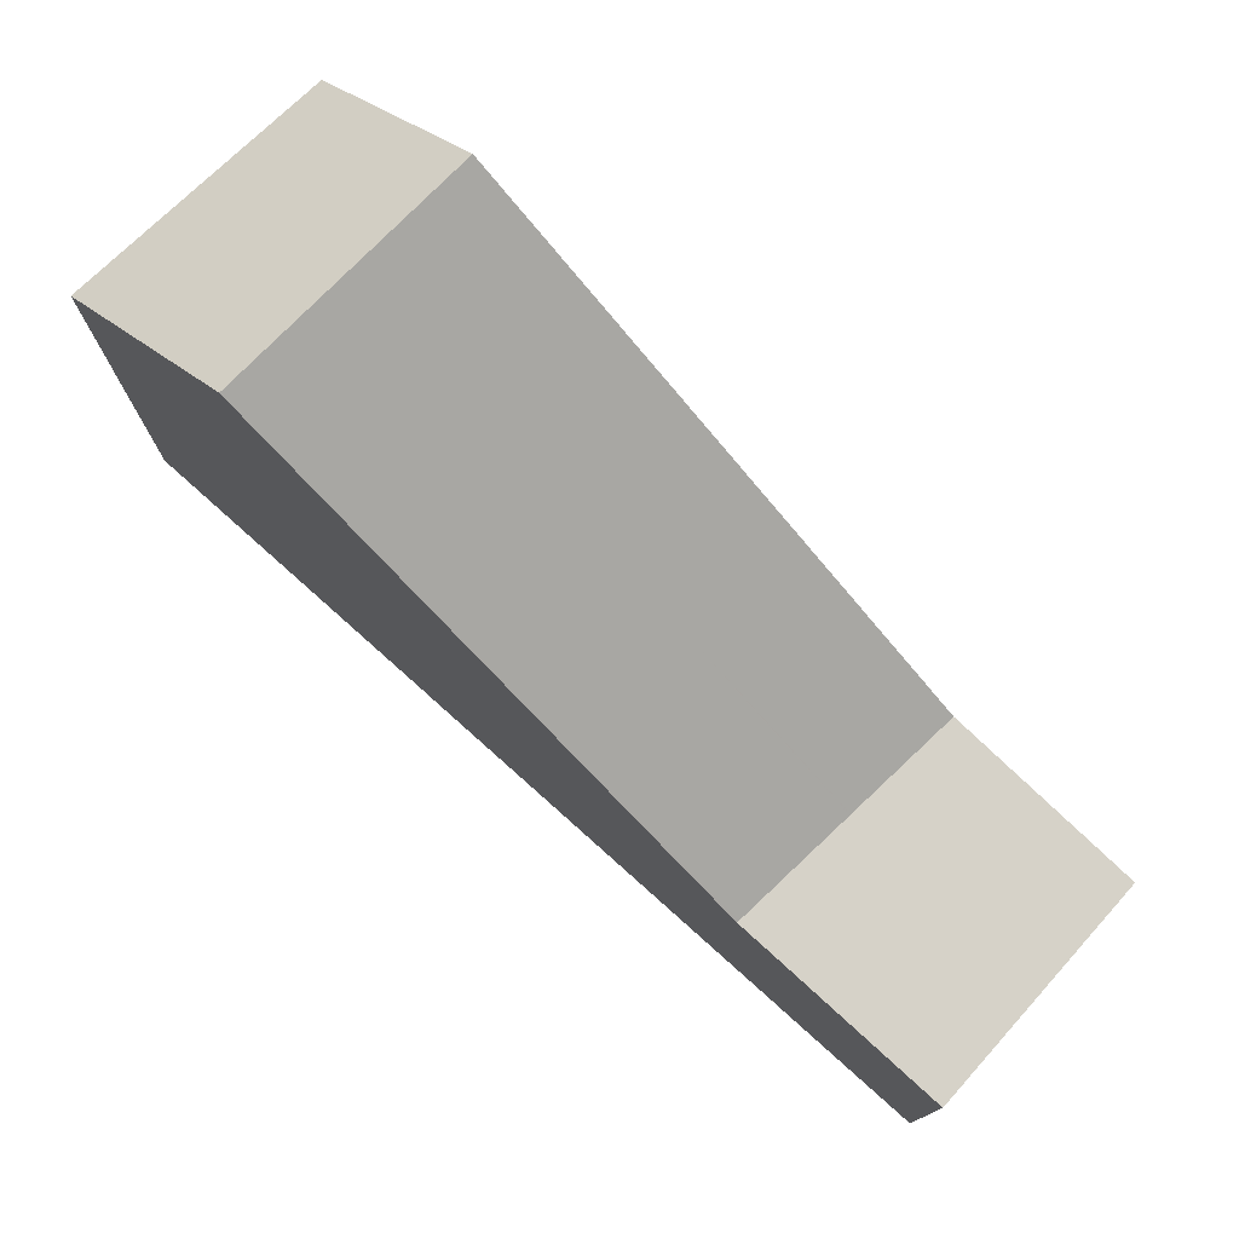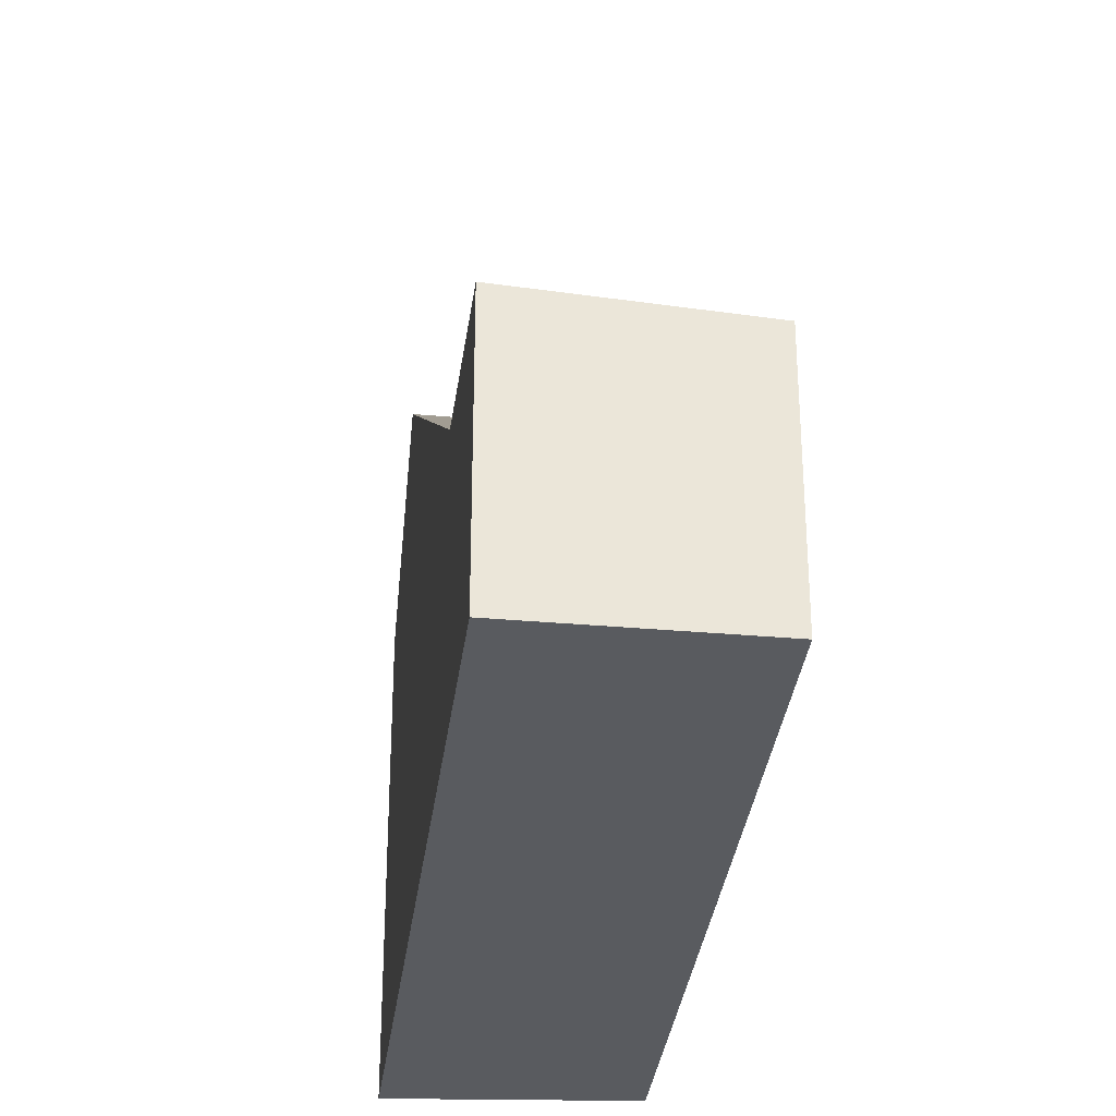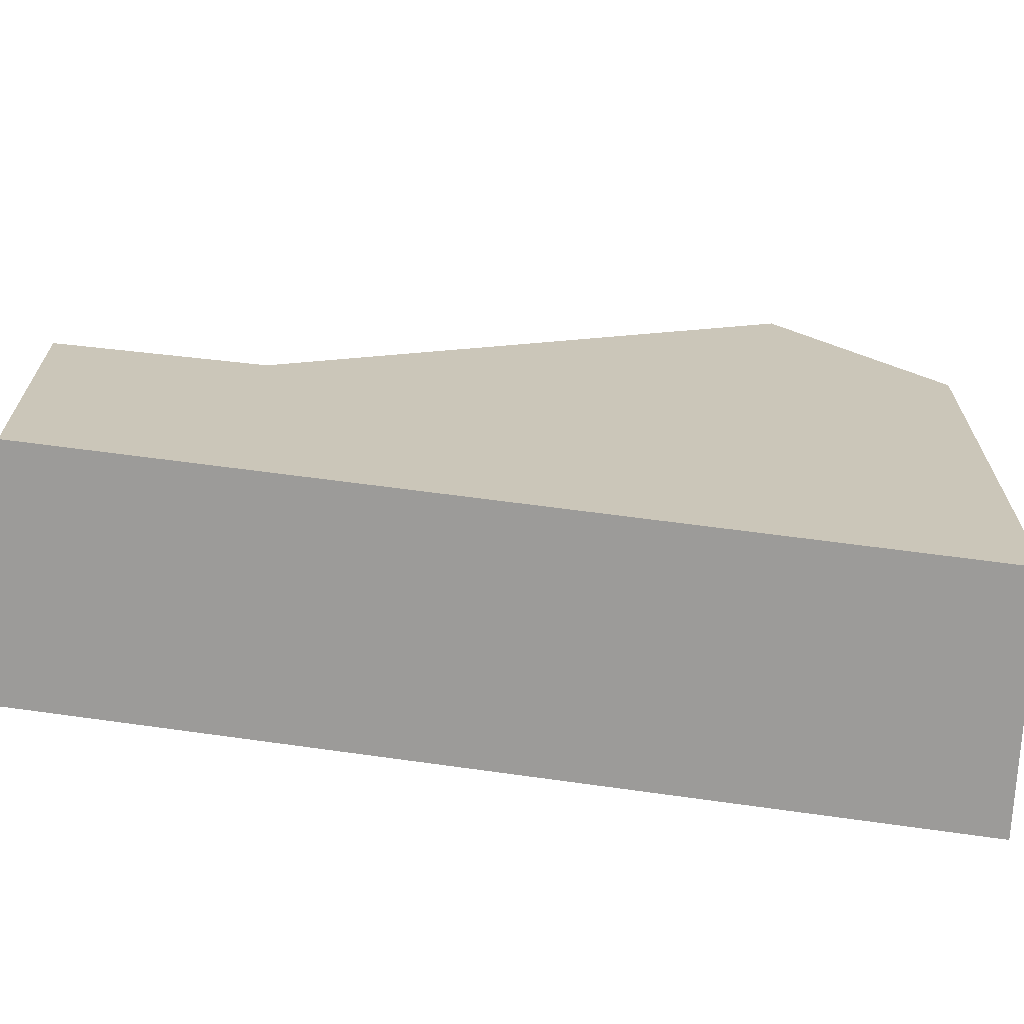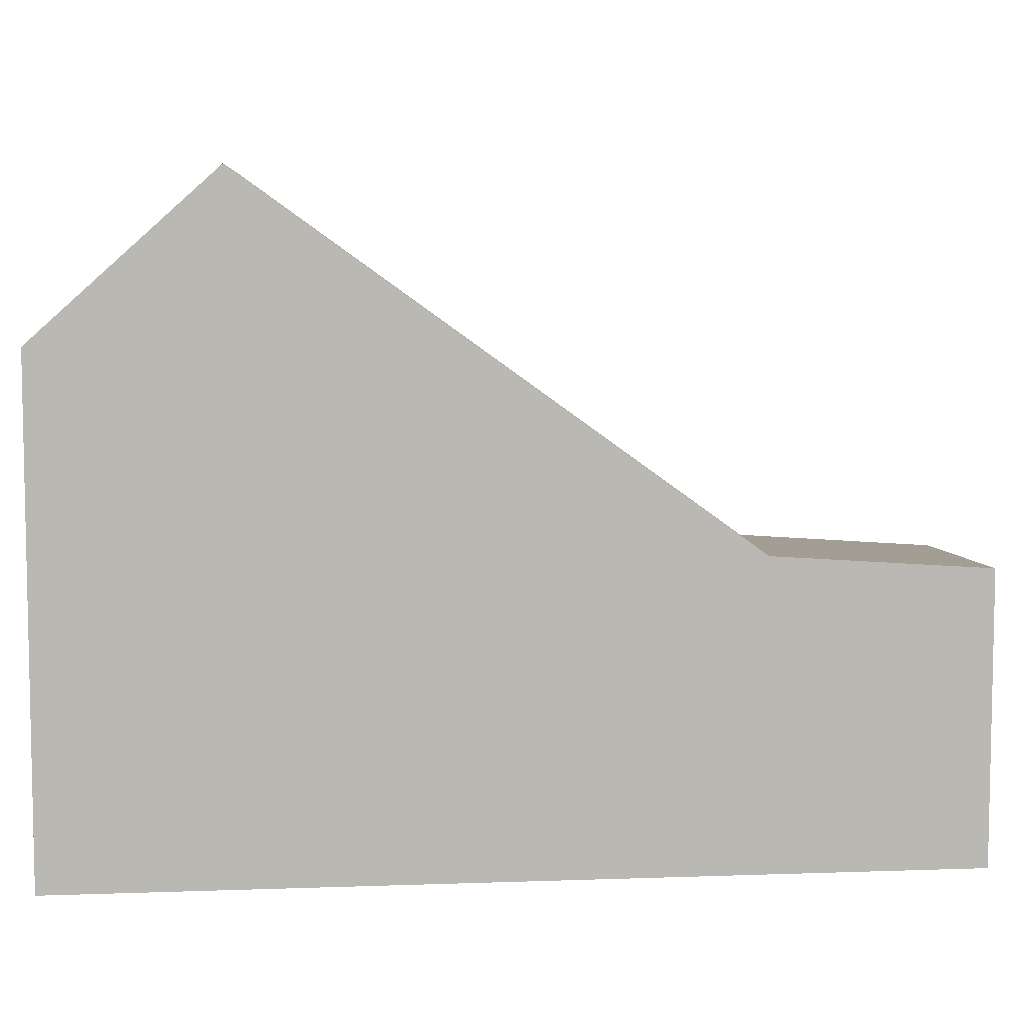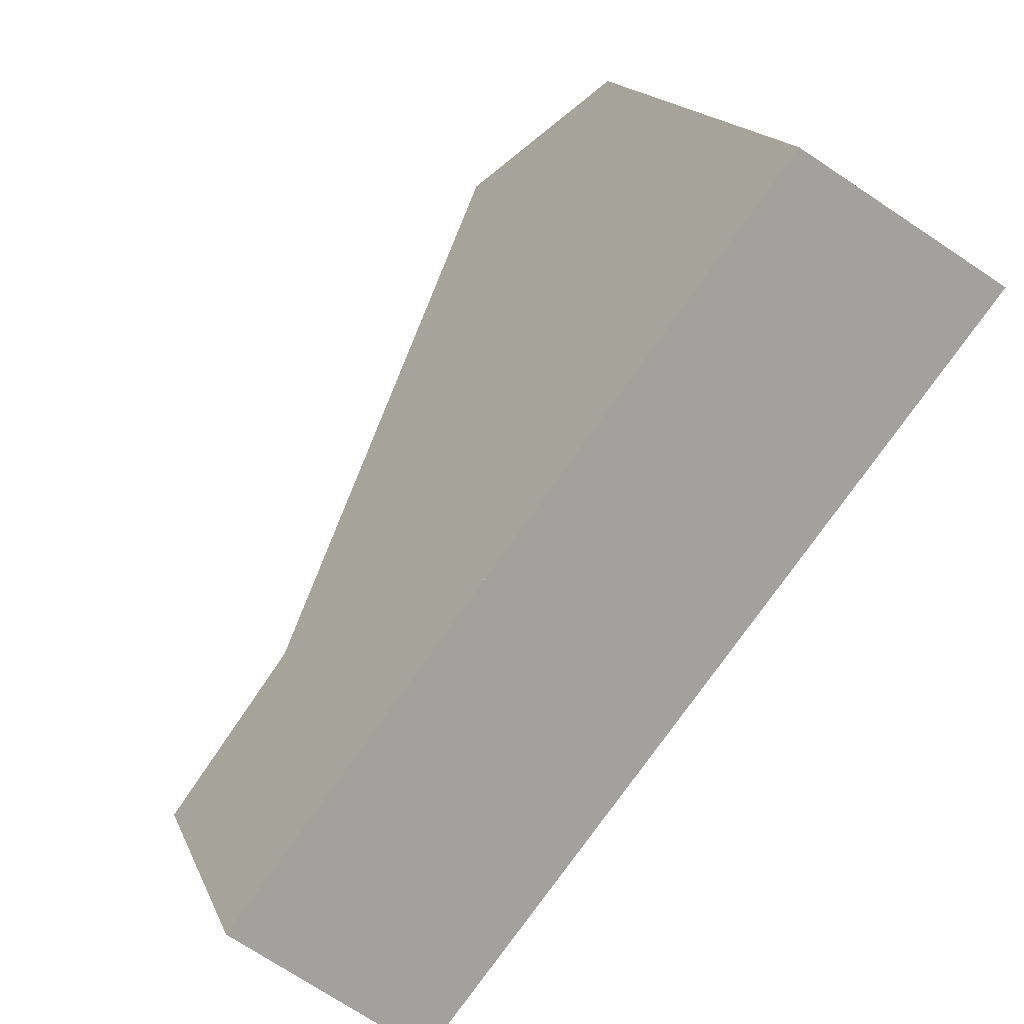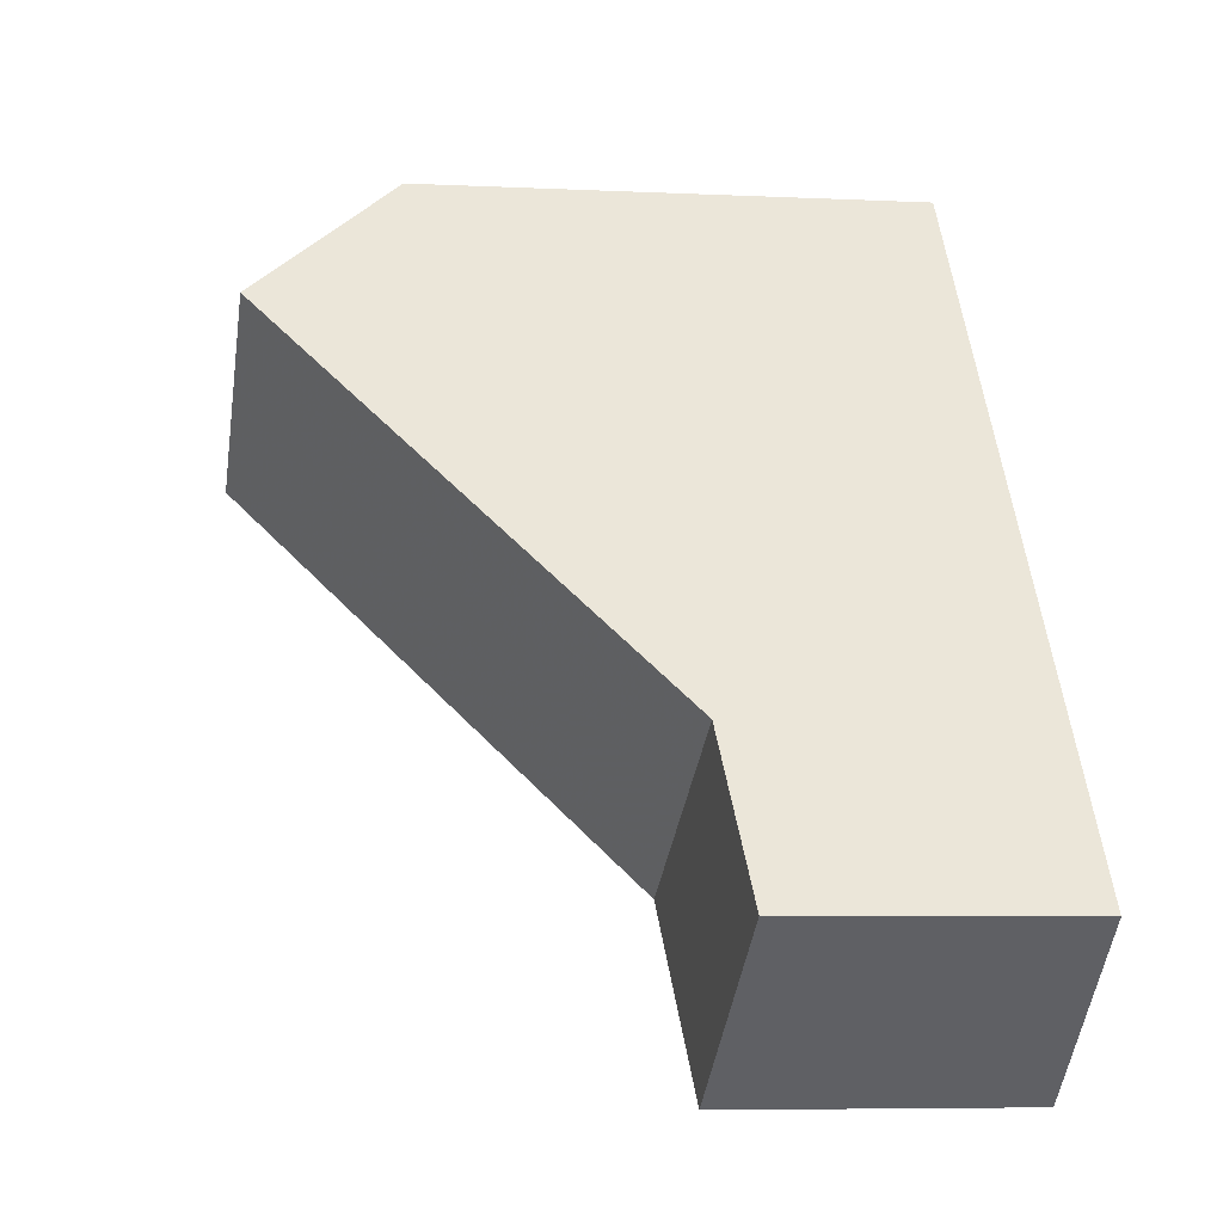
<metadata>
{"format":"obj","ext":"obj","renderer":"f3d","projection":"perspective","resolution":1024,"background":"white","views":[{"elev":78.6,"azim":-9.4,"up":"+Z"},{"elev":-32.1,"azim":31.8,"up":"+Z"},{"elev":-69.8,"azim":120.5,"up":"+Z"},{"elev":7.8,"azim":-57.2,"up":"+Z"},{"elev":16.9,"azim":162.7,"up":"+Y"},{"elev":-6.7,"azim":82.1,"up":"+Y"}]}
</metadata>
<code>
v -102.2 -1047 6.587
v -99.42 -1045 6.623
v -92.42 -1054 3.6
v -94.85 -1056 3.779
v -100.7 -1049 8.709
v -98.07 -1047 8.588
v -96.62 -1054 3.977
v -93.99 -1052 3.777
v -96.96 -1048 7.273
v -96.28 -1054 3.951
v -100.6 -1049 8.704
v -96.6 -1054 3.975
v -96.9 -1049 6.981
v -98.3 -1047 8.598
v -94.14 -1052 3.788
v -96.58 -1051 5.413
v -99.38 -1048 8.648
v -95.25 -1053 3.872
v -99.31 -1048 8.645
v -96.58 -1051 5.427
v -95.27 -1053 3.874
v -98.07 -1047 8.588
v -100.7 -1049 8.709
v -93.99 -1052 3.777
v -96.62 -1054 3.977
v -100.6 -1049 8.704
v -102.1 -1047 6.589
v -99.68 -1045 6.62
v -98.3 -1047 8.598
v -100.8 -1046 6.605
v -99.38 -1048 8.648
v -99.31 -1048 8.645
v -100.7 -1046 6.606
v -96.28 -1054 3.951
v -94.55 -1056 3.757
v -98.81 -1046 7.512
v -99.26 -1046 7.22
v -100.2 -1046 6.613
v -96.6 -1054 3.975
v -95.28 -1056 3.827
v -94.14 -1052 3.788
v -92.53 -1054 3.608
v -95.25 -1053 3.872
v -93.57 -1055 3.685
v -95.27 -1053 3.874
v -93.61 -1055 3.688
v -96.07 -1052 4.822
v -102.1 -1047 6.589
v -102.2 -1047 6.587
v -102.2 -1047 0
v -102.1 -1047 -8.882e-16
v -98.81 -1046 7.512
v -99.42 -1045 6.623
v -99.42 -1045 0
v -98.81 -1046 0
v -92.53 -1054 3.608
v -92.42 -1054 3.6
v -92.42 -1054 0
v -92.53 -1054 0
v -95.28 -1056 3.827
v -94.85 -1056 3.779
v -94.85 -1056 0
v -95.28 -1056 4.441e-16
v -96.96 -1048 7.273
v -98.07 -1047 8.588
v -98.07 -1047 0
v -96.96 -1048 -8.882e-16
v -100.7 -1049 8.709
v -96.62 -1054 3.977
v -96.62 -1054 -4.441e-16
v -100.7 -1049 0
v -93.99 -1052 3.777
v -96.96 -1048 7.273
v -96.96 -1048 -8.882e-16
v -93.99 -1052 0
v -102.2 -1047 6.587
v -100.7 -1049 8.709
v -100.7 -1049 0
v -102.2 -1047 0
v -92.42 -1054 3.6
v -93.99 -1052 3.777
v -93.99 -1052 0
v -92.42 -1054 0
v -100.8 -1046 6.605
v -102.1 -1047 6.589
v -102.1 -1047 -8.882e-16
v -100.8 -1046 0
v -99.42 -1045 6.623
v -99.68 -1045 6.62
v -99.68 -1045 0
v -99.42 -1045 0
v -100.7 -1046 6.606
v -100.8 -1046 6.605
v -100.8 -1046 0
v -100.7 -1046 0
v -100.2 -1046 6.613
v -100.7 -1046 6.606
v -100.7 -1046 0
v -100.2 -1046 0
v -94.85 -1056 3.779
v -94.55 -1056 3.757
v -94.55 -1056 4.441e-16
v -94.85 -1056 0
v -98.07 -1047 8.588
v -98.81 -1046 7.512
v -98.81 -1046 0
v -98.07 -1047 0
v -99.68 -1045 6.62
v -100.2 -1046 6.613
v -100.2 -1046 0
v -99.68 -1045 0
v -96.62 -1054 3.977
v -95.28 -1056 3.827
v -95.28 -1056 4.441e-16
v -96.62 -1054 -4.441e-16
v -93.57 -1055 3.685
v -92.53 -1054 3.608
v -92.53 -1054 0
v -93.57 -1055 0
v -93.61 -1055 3.688
v -93.57 -1055 3.685
v -93.57 -1055 0
v -93.61 -1055 0
v -94.55 -1056 3.757
v -93.61 -1055 3.688
v -93.61 -1055 0
v -94.55 -1056 4.441e-16
v -102.2 -1047 0
v -99.42 -1045 0
v -92.42 -1054 0
v -94.85 -1056 0
f 31 26 27 30
f 12 7 5 11
f 13 9 8 15
f 14 6 9 13
f 20 16 17 19
f 16 10 12 11 17
f 19 14 13 20
f 45 43 44 46
f 26 23 1 27
f 37 28 2 36
f 38 28 37
f 32 31 30 33
f 39 34 35 4 40
f 36 22 29 37
f 37 29 32 33 38
f 40 25 39
f 47 16 20
f 41 24 3 42
f 43 41 42 44
f 21 10 16 47
f 46 35 34 45
f 20 13 15 18 47
f 47 18 21
f 49 50 51 48
f 53 54 55 52
f 57 58 59 56
f 61 62 63 60
f 65 66 67 64
f 69 70 71 68
f 73 74 75 72
f 77 78 79 76
f 81 82 83 80
f 85 86 87 84
f 89 90 91 88
f 93 94 95 92
f 97 98 99 96
f 101 102 103 100
f 105 106 107 104
f 109 110 111 108
f 113 114 115 112
f 117 118 119 116
f 121 122 123 120
f 125 126 127 124
f 129 130 131 128

</code>
